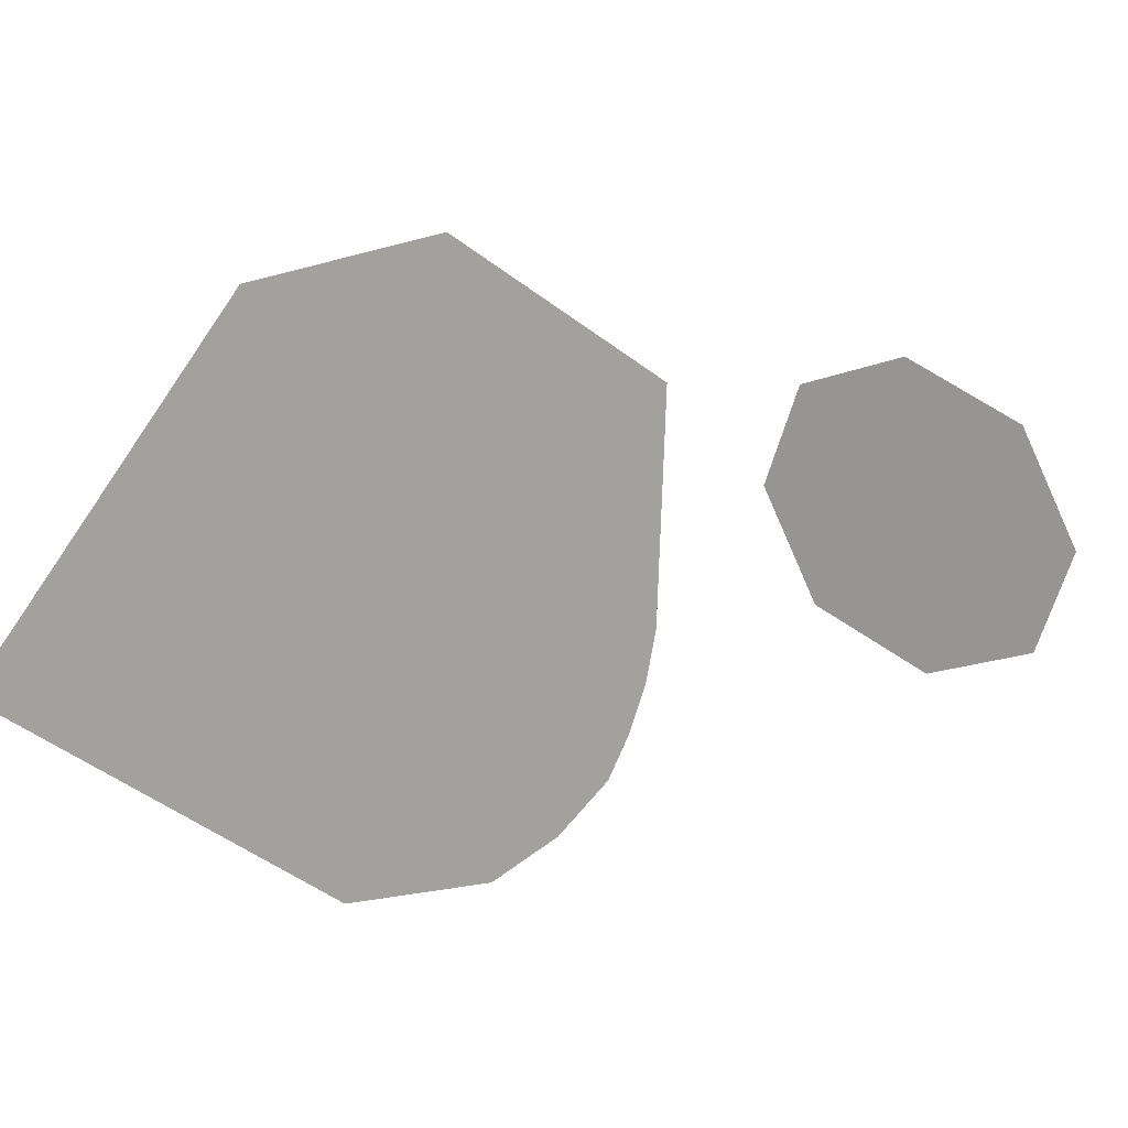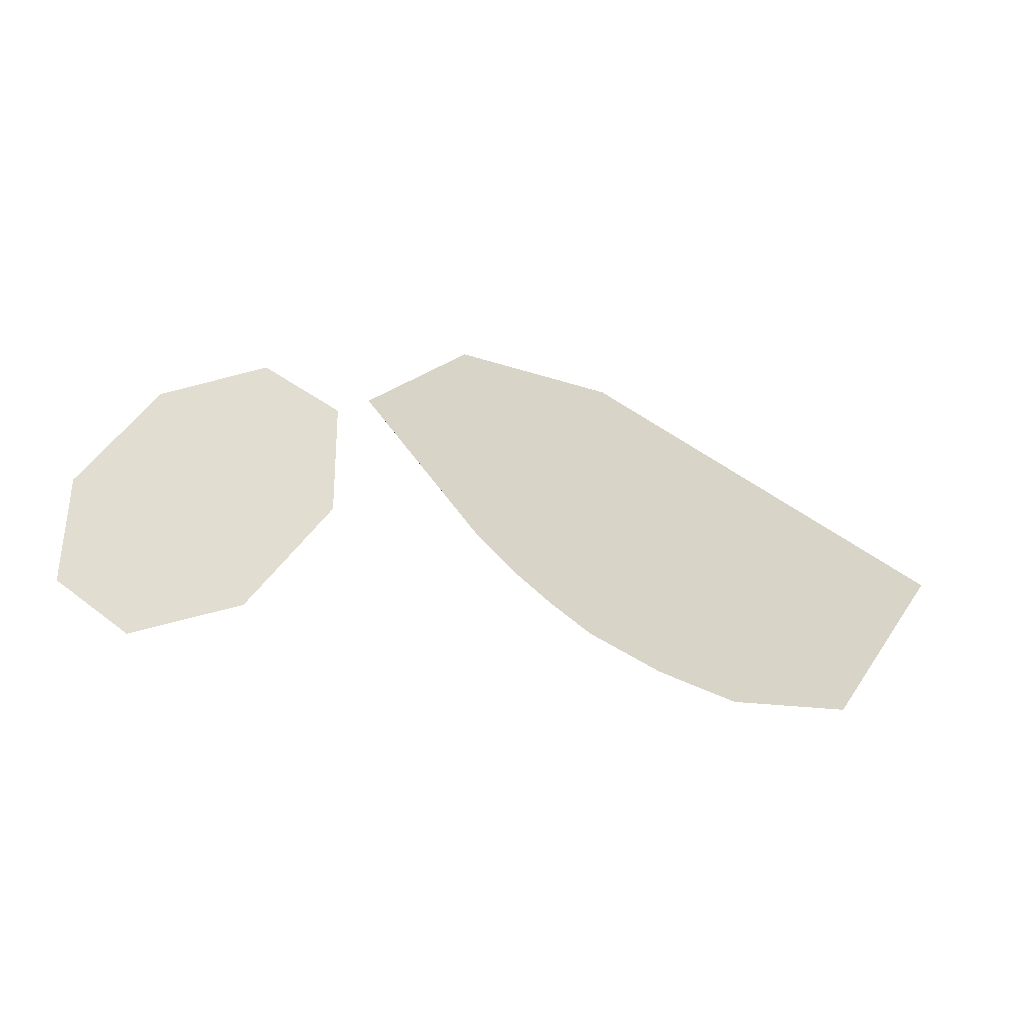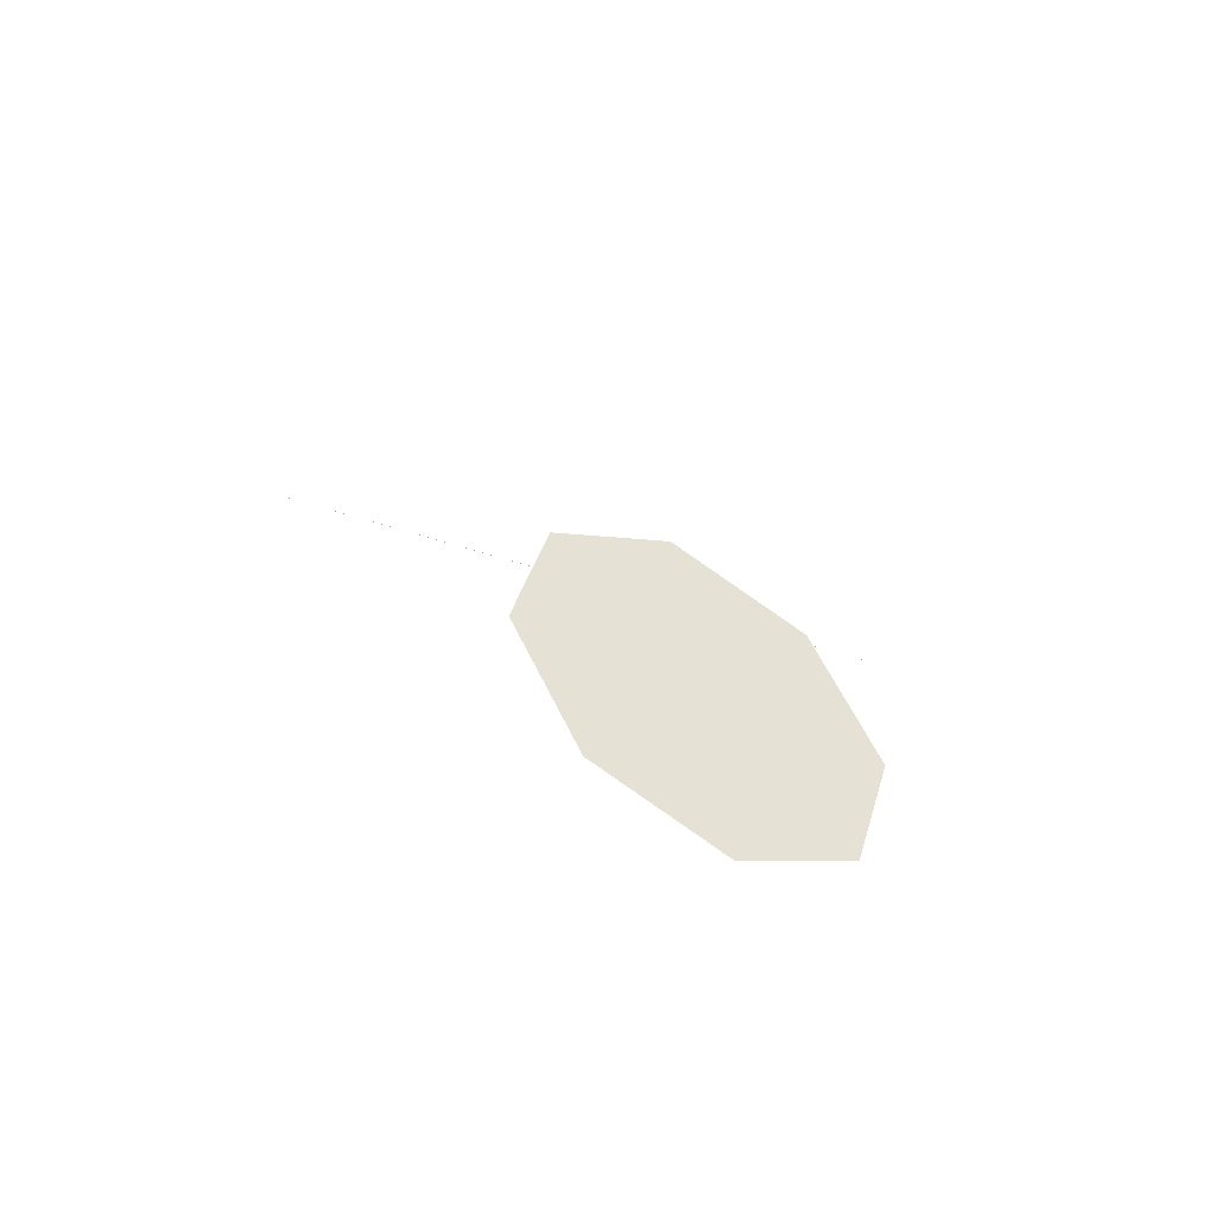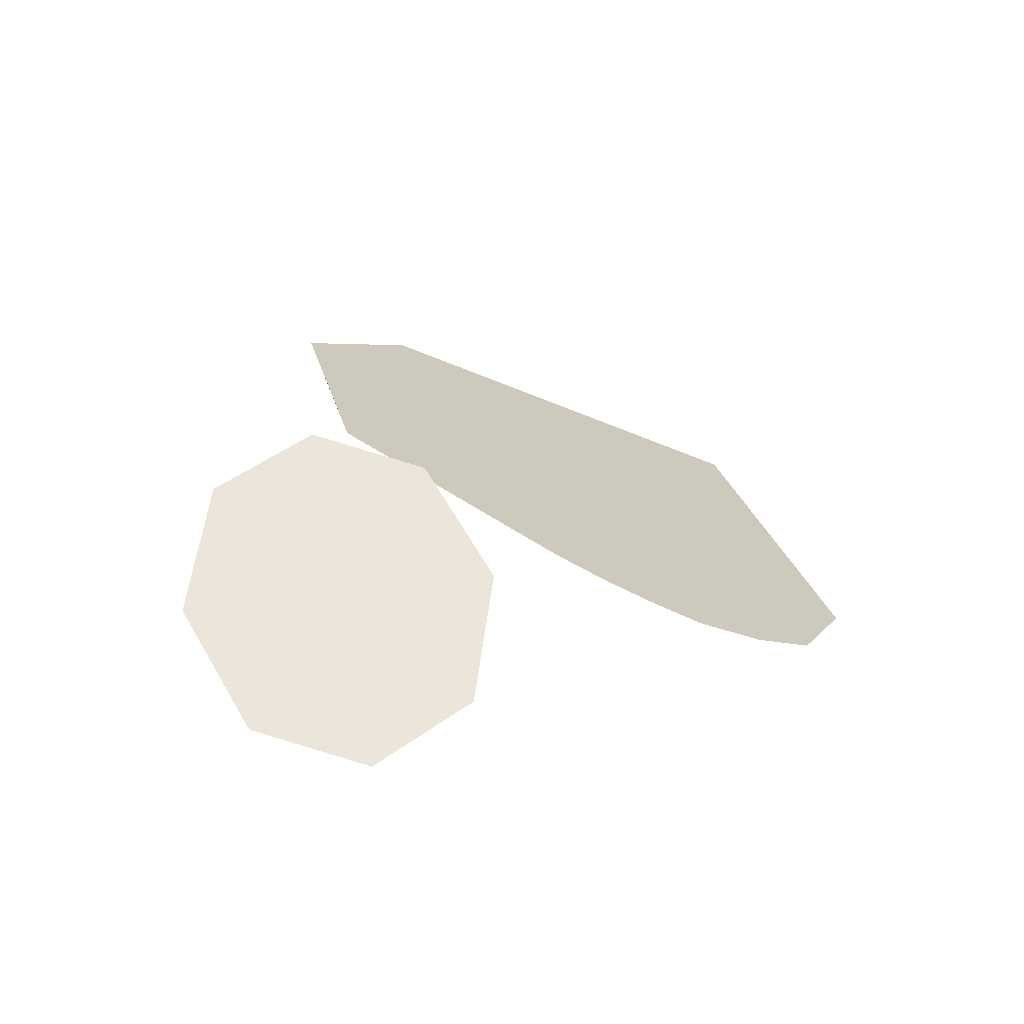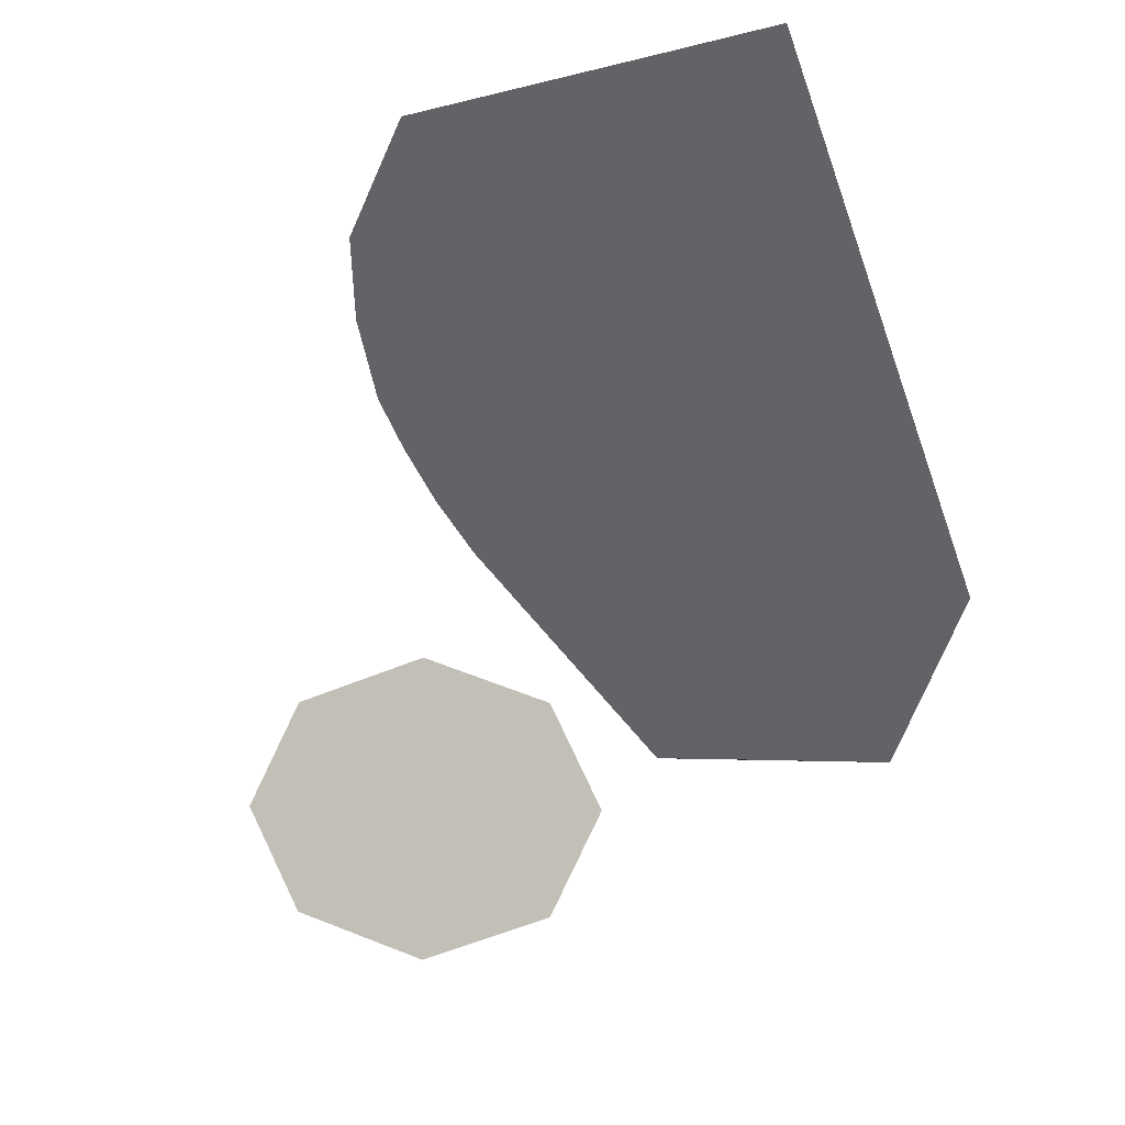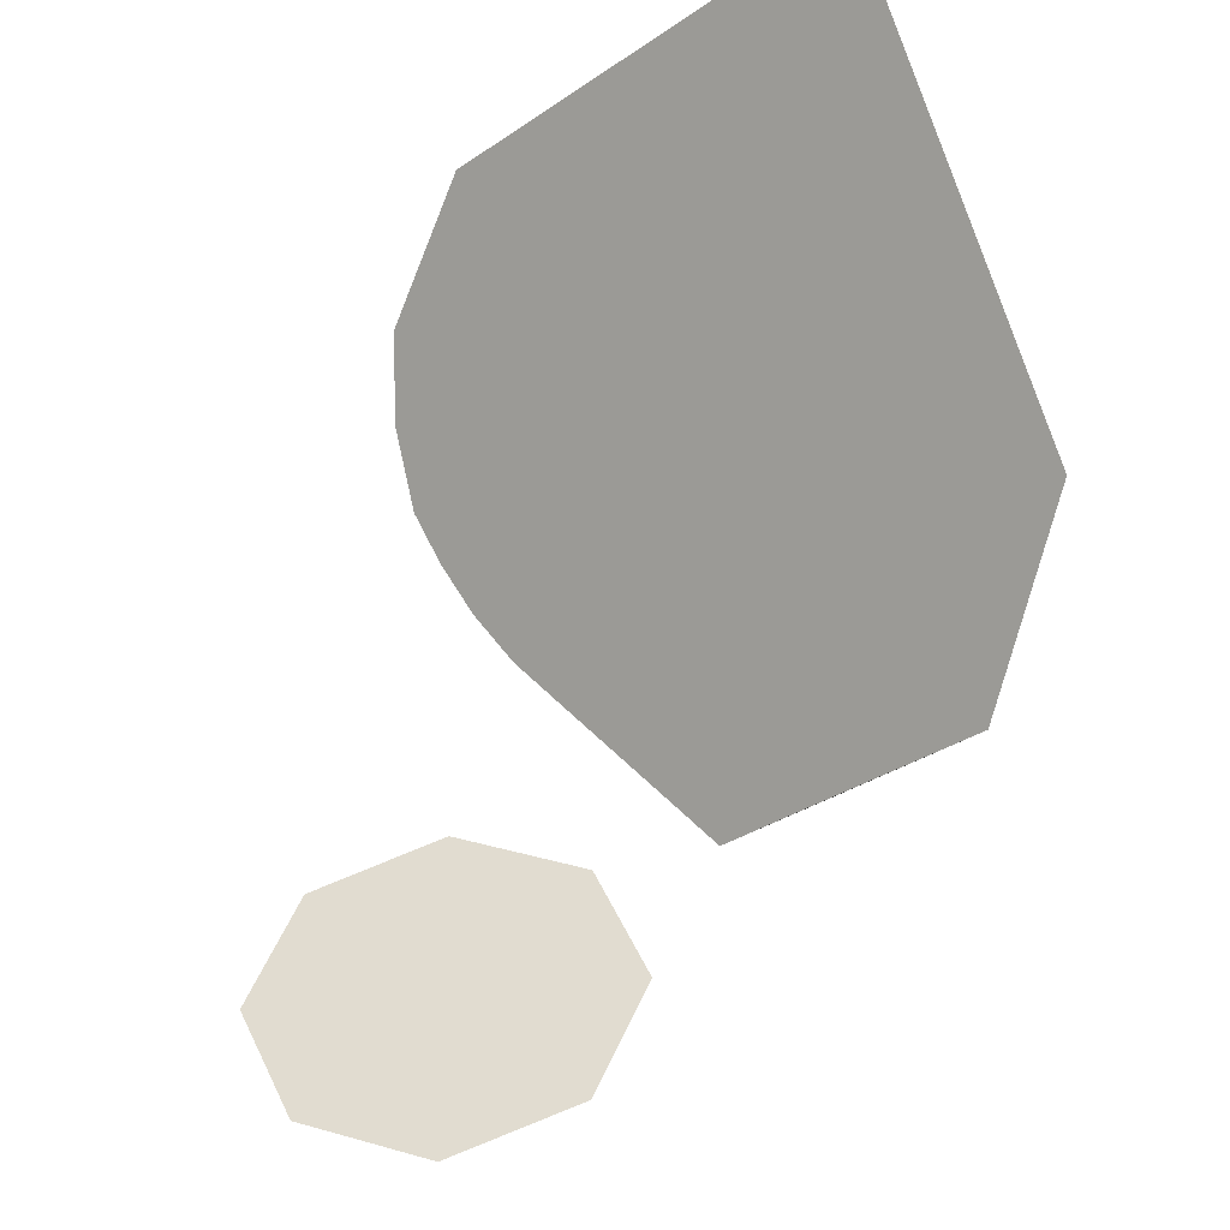
<metadata>
{"format":"obj","ext":"obj","renderer":"f3d","projection":"perspective","resolution":1024,"background":"white","views":[{"elev":-51.7,"azim":-39.6,"up":"+Z"},{"elev":16.4,"azim":111.1,"up":"+Z"},{"elev":21.8,"azim":37.8,"up":"+Z"},{"elev":25.8,"azim":76.4,"up":"+Z"},{"elev":-2.4,"azim":-133.6,"up":"+Y"},{"elev":-30.4,"azim":-135.5,"up":"+Y"}]}
</metadata>
<code>
o TOptic_Red
v 9.99 192.8 52.68
v 11.57 192.7 52.69
v 13.21 194.9 51.63
v 14.02 199.9 49.13
v 12.15 201.2 48.49
v 11.34 201.2 48.49
v 9.98 201.2 48.49
v 7.25 201.2 48.49
v 5.42 201.2 48.49
v 5.366 197.4 50.36
v 5.329 194.8 51.65
v 7.391 192.8 52.66
v 14.66 197.8 50.17
v 14.22 196.4 50.89
v 13.81 195.6 51.25
v 14.49 197.1 50.52
v 14.51 198.9 49.65
v 18.22 191.9 50.6
v 17.56 193.5 51.03
v 15.93 194.2 52.11
v 14.29 193.5 53.19
v 13.63 191.9 53.62
v 14.29 190.3 53.19
v 15.93 189.6 52.11
v 17.56 190.3 51.03
f 2 3 15 14 16 13 17 4 5 6 7 8 9 10 11 12 1
f 22 23 24 25 18 19 20 21

</code>
